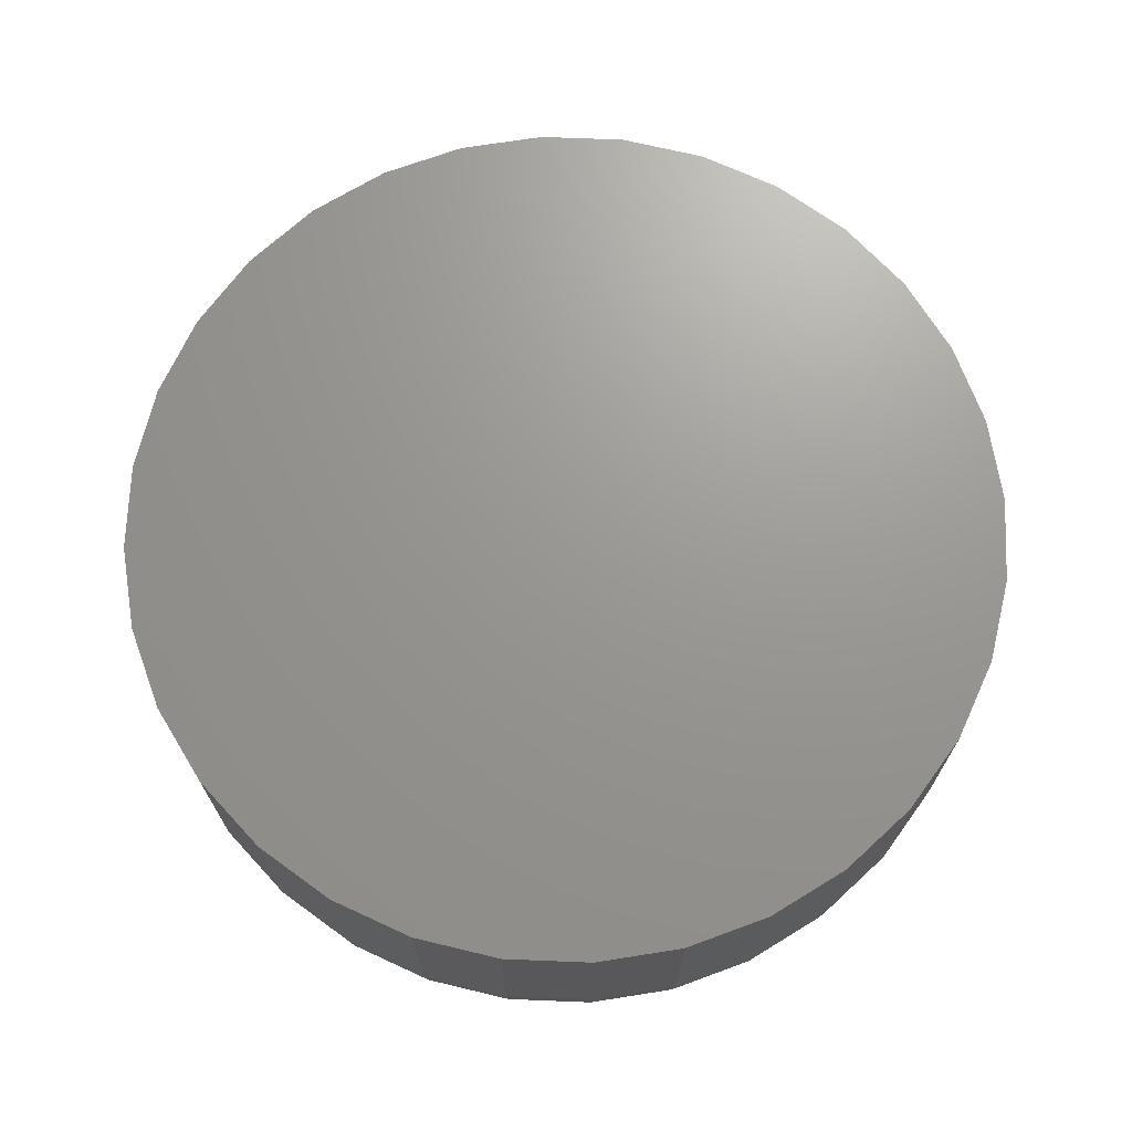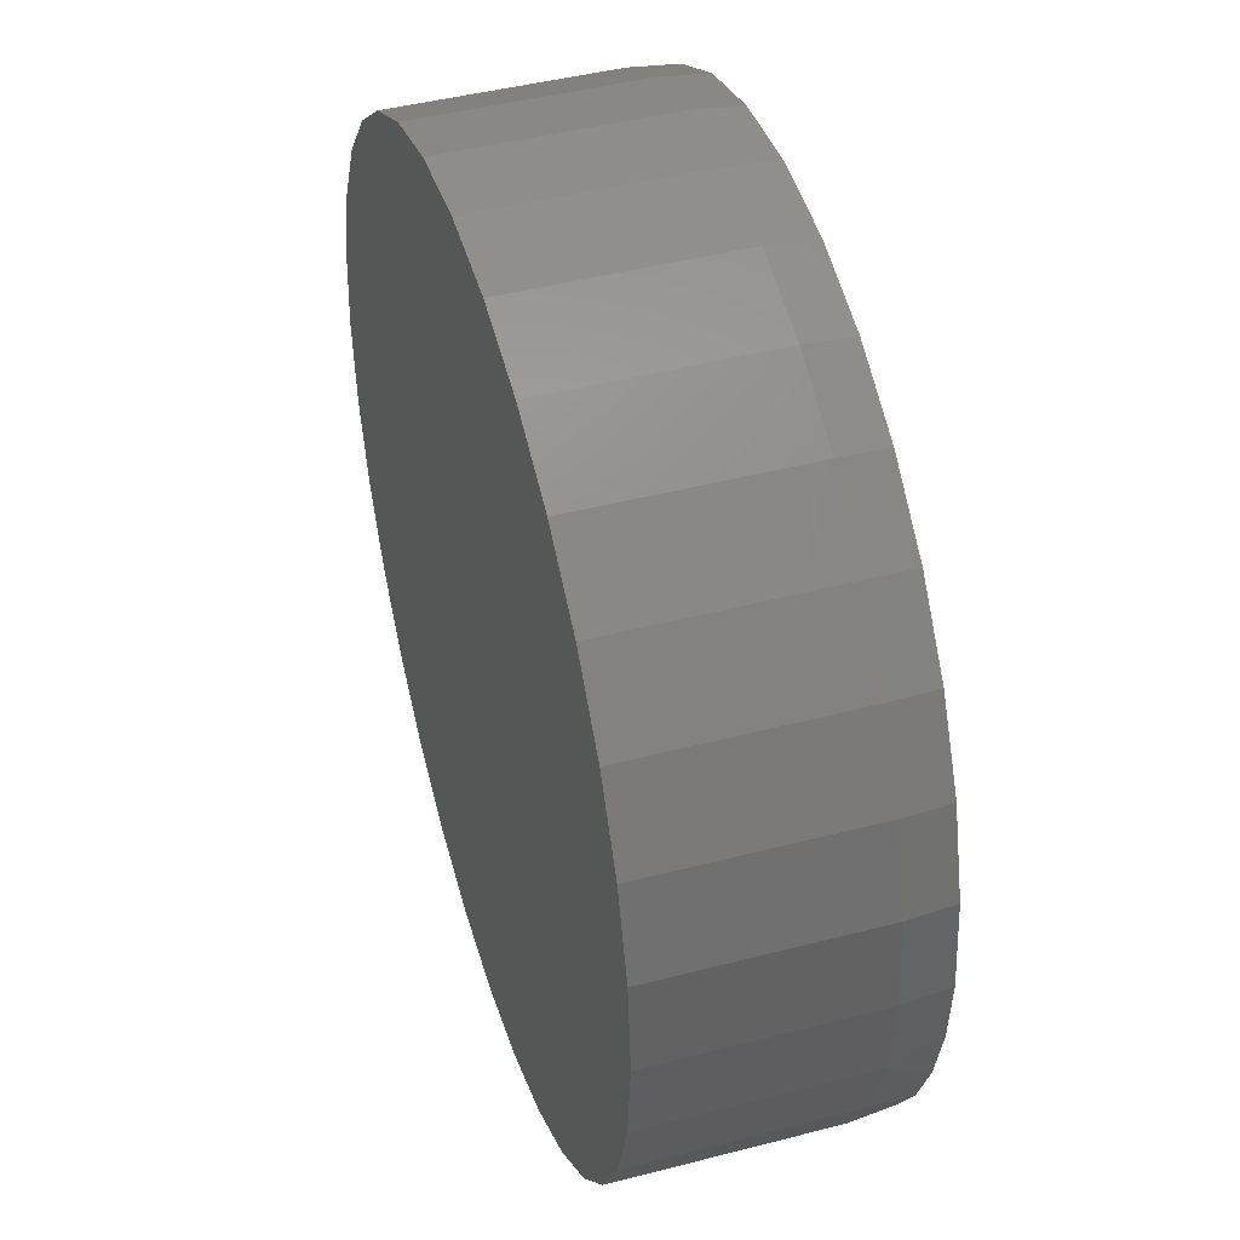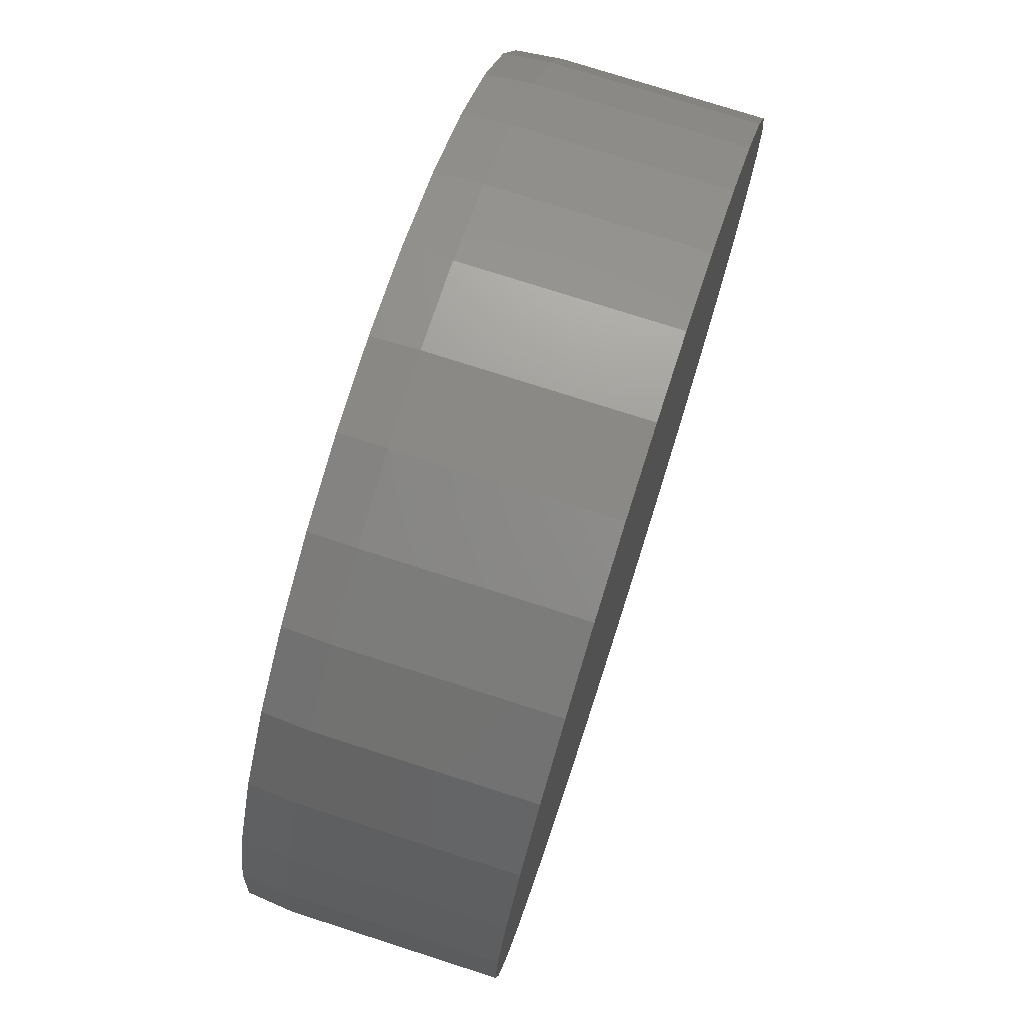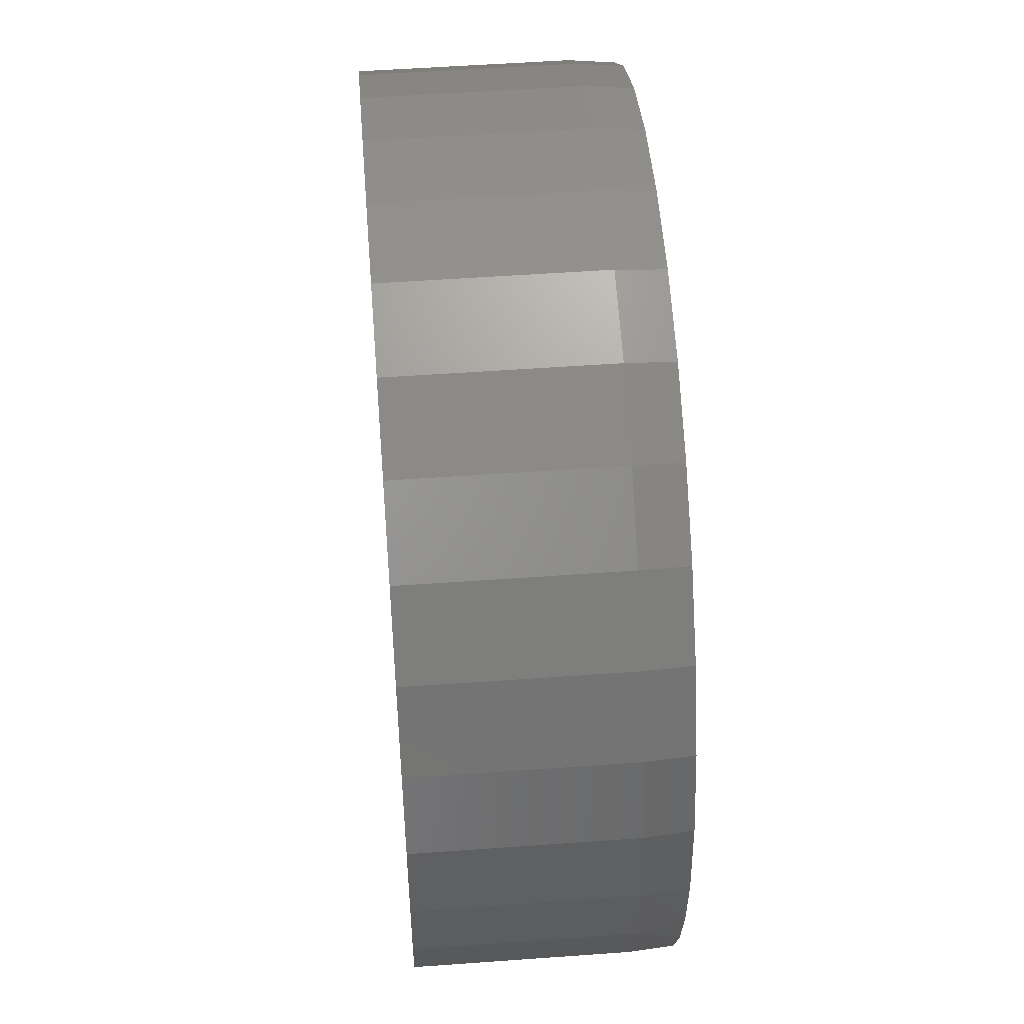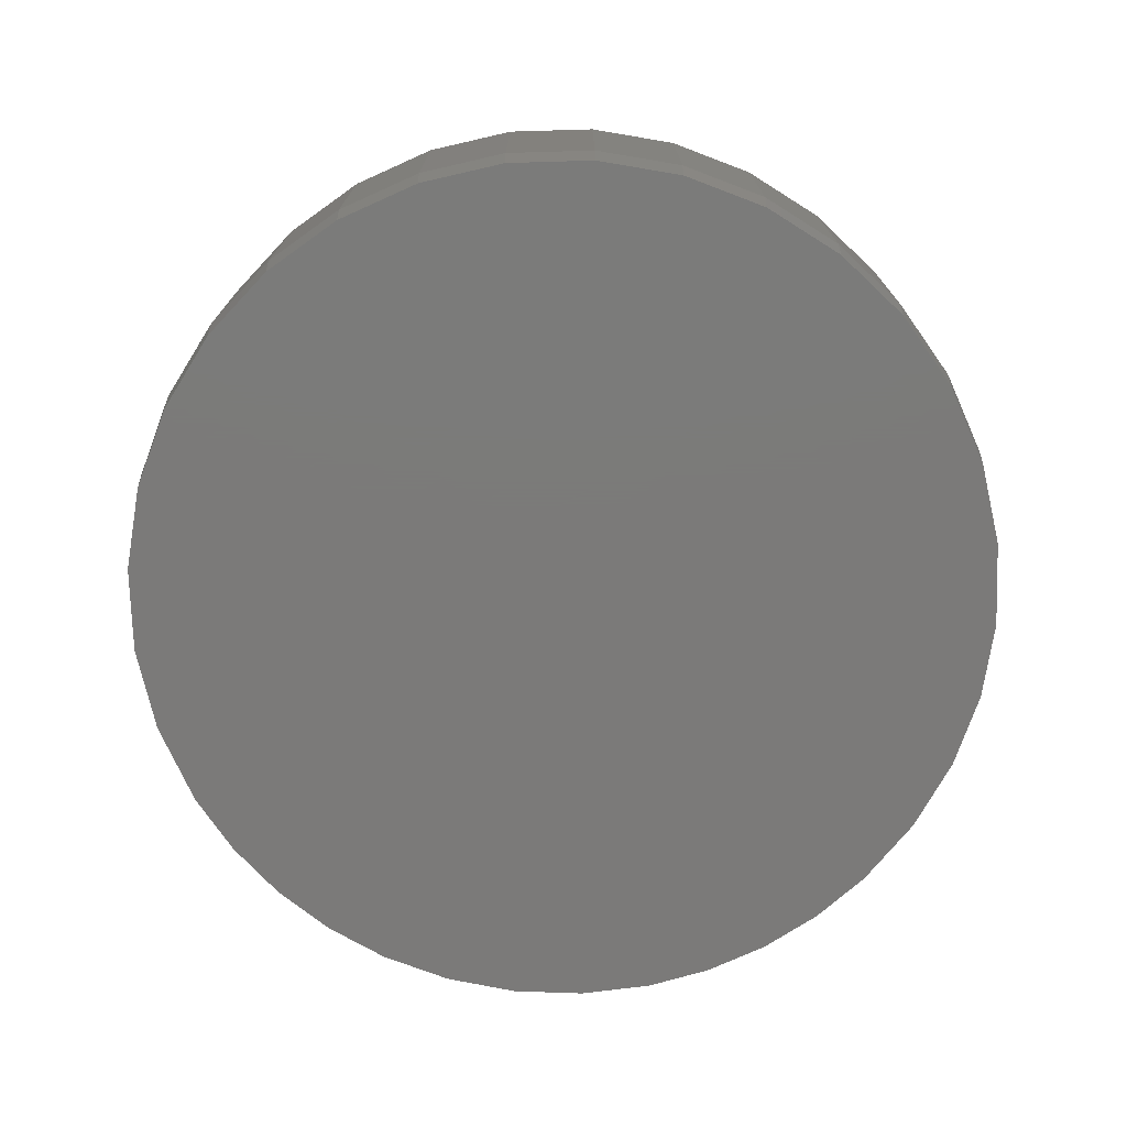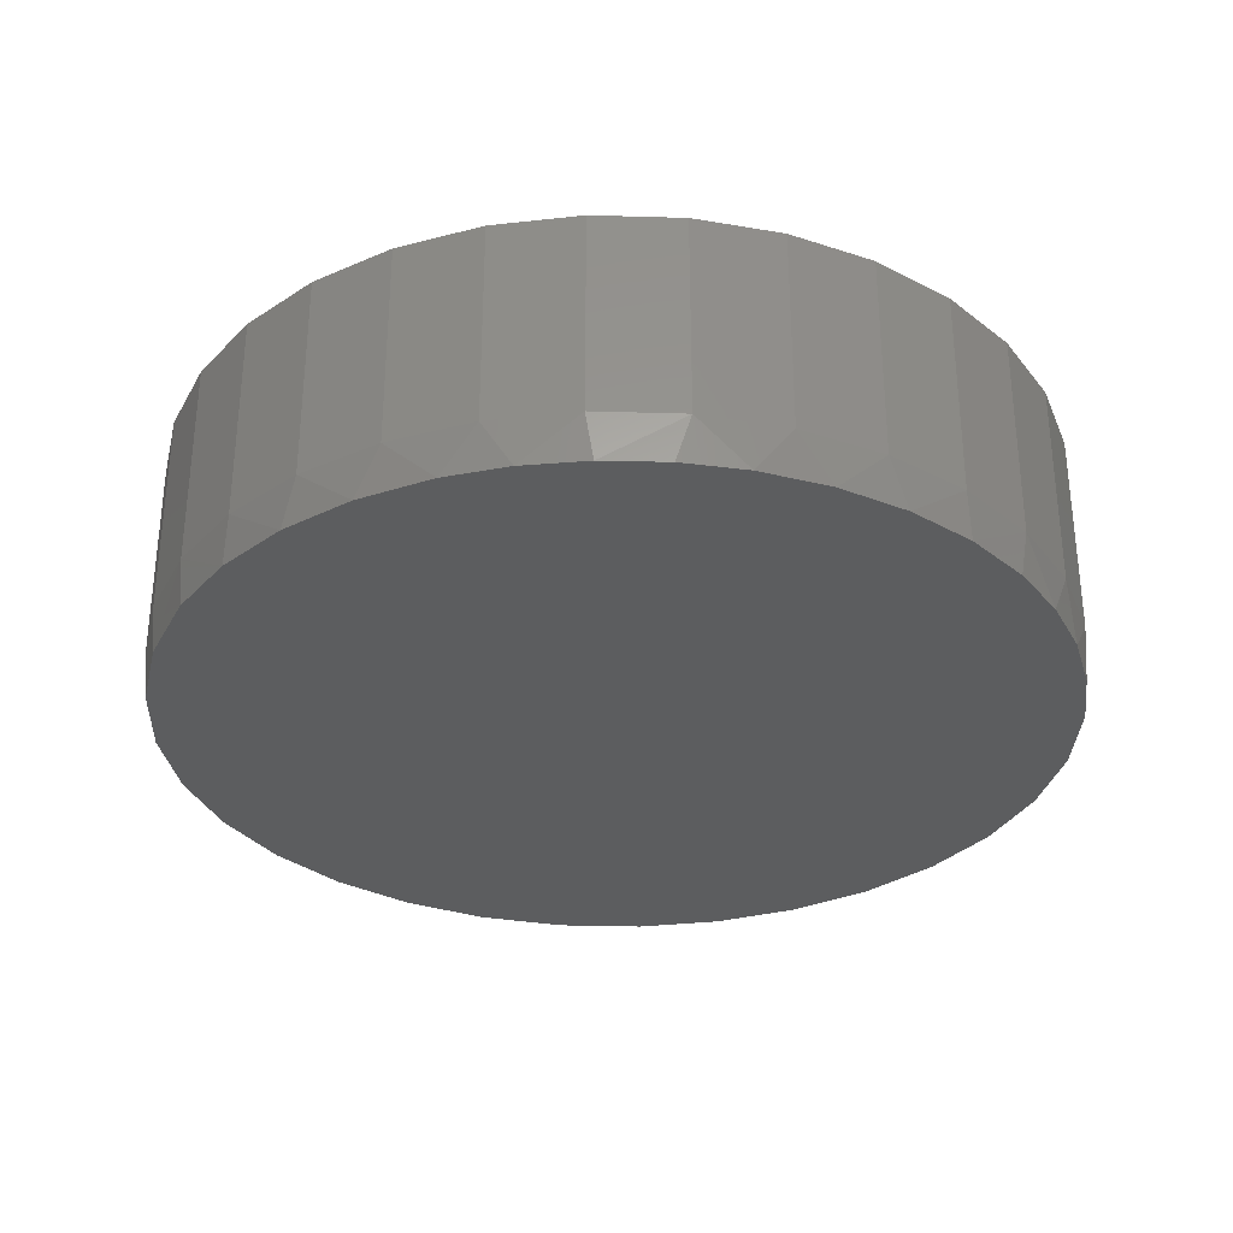
<metadata>
{"format":"stl","ext":"stl","renderer":"f3d","projection":"perspective","resolution":1024,"background":"white","views":[{"elev":70.0,"azim":165.4,"up":"+Z"},{"elev":44.8,"azim":73.2,"up":"+Y"},{"elev":75.5,"azim":-72.2,"up":"+Y"},{"elev":52.0,"azim":85.5,"up":"+Y"},{"elev":-73.8,"azim":-150.2,"up":"+Z"},{"elev":-31.8,"azim":3.3,"up":"+Z"}]}
</metadata>
<code>
# stl→obj: 99 verts, 194 faces
v 0.007895 0.7501 0
v 0.1542 0.7357 0
v -0.1384 0.7357 0
v 0.6825 -0.3279 0
v -0.6859 -0.2851 0
v 0.7241 -0.2228 0
v -0.728 -0.1453 0
v 0.7495 -0.1127 0
v -0.7422 7.534e-09 0
v 0.758 -1.388e-16 0
v -0.7278 0.1463 0
v 0.7436 0.1463 0
v -0.6851 0.287 0
v 0.7009 0.287 0
v -0.6158 0.4167 0
v 0.6316 0.4167 0
v -0.5225 0.5304 0
v 0.5383 0.5304 0
v -0.4088 0.6237 0
v 0.4246 0.6237 0
v -0.2791 0.693 0
v 0.2949 0.693 0
v 0.02044 -0.75 0
v -0.08978 -0.7437 0
v 0.1304 -0.74 0
v -0.1979 -0.7213 0
v 0.2377 -0.714 0
v -0.3217 -0.6738 0
v 0.3512 -0.6669 0
v -0.4352 -0.6052 0
v 0.4555 -0.6019 0
v -0.5349 -0.5177 0
v 0.5478 -0.5207 0
v -0.6176 -0.414 0
v 0.6256 -0.4256 0
v 0.7658 -1.856e-16 0.07812
v 0.7658 0 0.4297
v 0.7512 -0.1479 0.07812
v 0.7512 -0.1479 0.4297
v 0.7081 -0.29 0.07812
v 0.7081 -0.29 0.4297
v 0.6381 -0.4211 0.07812
v 0.6381 -0.4211 0.4297
v 0.5438 -0.5359 0.07812
v 0.5438 -0.5359 0.4297
v 0.429 -0.6302 0.07812
v 0.429 -0.6302 0.4297
v 0.2979 -0.7002 0.07812
v 0.2979 -0.7002 0.4297
v 0.1558 -0.7433 0.07812
v 0.1558 -0.7433 0.4297
v 0.007895 -0.7579 0.07812
v 0.007895 -0.7579 0.4297
v -0.14 -0.7433 0.07812
v -0.14 -0.7433 0.4297
v -0.2821 -0.7002 0.07812
v -0.2821 -0.7002 0.4297
v -0.4132 -0.6302 0.07812
v -0.4132 -0.6302 0.4297
v -0.528 -0.5359 0.07812
v -0.528 -0.5359 0.4297
v -0.6223 -0.4211 0.07812
v -0.6223 -0.4211 0.4297
v -0.6923 -0.29 0.07812
v -0.6923 -0.29 0.4297
v -0.7354 -0.1479 0.07812
v -0.7354 -0.1479 0.4297
v -0.75 9.281e-17 0.07812
v -0.75 9.281e-17 0.4297
v -0.7354 0.1479 0.07812
v -0.7354 0.1479 0.4297
v -0.6923 0.29 0.07812
v -0.6923 0.29 0.4297
v -0.6223 0.4211 0.07812
v -0.6223 0.4211 0.4297
v -0.528 0.5359 0.07812
v -0.528 0.5359 0.4297
v -0.4132 0.6302 0.07812
v -0.4132 0.6302 0.4297
v -0.2821 0.7002 0.07812
v -0.2821 0.7002 0.4297
v -0.14 0.7433 0.07812
v -0.14 0.7433 0.4297
v 0.007895 0.7579 0.07812
v 0.007895 0.7579 0.4297
v 0.1558 0.7433 0.07812
v 0.1558 0.7433 0.4297
v 0.2979 0.7002 0.07812
v 0.2979 0.7002 0.4297
v 0.429 0.6302 0.07812
v 0.429 0.6302 0.4297
v 0.5438 0.5359 0.07812
v 0.5438 0.5359 0.4297
v 0.6381 0.4211 0.07812
v 0.6381 0.4211 0.4297
v 0.7081 0.29 0.07812
v 0.7081 0.29 0.4297
v 0.7512 0.1479 0.07812
v 0.7512 0.1479 0.4297
f 1 2 3
f 4 5 6
f 6 5 7
f 6 7 8
f 8 7 9
f 8 9 10
f 10 9 11
f 10 11 12
f 12 11 13
f 12 13 14
f 14 13 15
f 14 15 16
f 16 15 17
f 16 17 18
f 18 17 19
f 18 19 20
f 20 19 21
f 20 21 22
f 22 21 3
f 22 3 2
f 23 24 25
f 25 24 26
f 25 26 27
f 27 26 28
f 27 28 29
f 29 28 30
f 29 30 31
f 31 30 32
f 31 32 33
f 33 32 34
f 33 34 35
f 35 34 5
f 35 5 4
f 36 37 38
f 38 37 39
f 38 39 40
f 40 39 41
f 40 41 42
f 42 41 43
f 42 43 44
f 44 43 45
f 44 45 46
f 46 45 47
f 46 47 48
f 48 47 49
f 48 49 50
f 50 49 51
f 50 51 52
f 52 51 53
f 52 53 54
f 54 53 55
f 54 55 56
f 56 55 57
f 56 57 58
f 58 57 59
f 58 59 60
f 60 59 61
f 60 61 62
f 62 61 63
f 62 63 64
f 64 63 65
f 64 65 66
f 66 65 67
f 66 67 68
f 68 67 69
f 68 69 70
f 70 69 71
f 70 71 72
f 72 71 73
f 72 73 74
f 74 73 75
f 74 75 76
f 76 75 77
f 76 77 78
f 78 77 79
f 78 79 80
f 80 79 81
f 80 81 82
f 82 81 83
f 82 83 84
f 84 83 85
f 84 85 86
f 86 85 87
f 86 87 88
f 88 87 89
f 88 89 90
f 90 89 91
f 90 91 92
f 92 91 93
f 92 93 94
f 94 93 95
f 94 95 96
f 96 95 97
f 96 97 98
f 98 97 99
f 98 99 36
f 36 99 37
f 32 60 62
f 30 58 60
f 30 60 32
f 28 56 58
f 28 58 30
f 26 54 56
f 26 56 28
f 24 52 54
f 24 54 26
f 23 50 52
f 23 52 24
f 27 48 50
f 27 50 25
f 29 46 48
f 29 48 27
f 31 44 46
f 31 46 29
f 33 42 44
f 33 44 31
f 4 40 42
f 4 42 35
f 6 38 40
f 6 40 4
f 50 23 25
f 42 33 35
f 10 36 8
f 8 36 38
f 8 38 6
f 68 9 66
f 66 9 7
f 66 7 64
f 64 7 5
f 64 5 62
f 62 5 34
f 62 34 32
f 36 10 98
f 98 10 12
f 98 12 96
f 96 12 14
f 96 14 94
f 94 14 16
f 94 16 92
f 92 16 18
f 92 18 90
f 90 18 20
f 90 20 88
f 88 20 22
f 88 22 86
f 86 22 2
f 86 2 84
f 84 2 1
f 84 1 82
f 82 1 3
f 82 3 80
f 80 3 21
f 80 21 78
f 78 21 19
f 78 19 76
f 76 19 17
f 76 17 74
f 74 17 15
f 74 15 72
f 72 15 13
f 72 13 70
f 70 13 11
f 70 11 68
f 68 11 9
f 83 87 85
f 87 83 89
f 89 83 81
f 89 81 91
f 91 81 79
f 91 79 93
f 93 79 77
f 93 77 95
f 95 77 75
f 95 75 97
f 97 75 73
f 97 73 99
f 99 73 71
f 99 71 37
f 37 71 69
f 37 69 39
f 39 69 67
f 39 67 41
f 41 67 65
f 41 65 43
f 43 65 63
f 43 63 45
f 45 63 61
f 45 61 47
f 47 61 59
f 47 59 49
f 49 59 57
f 49 57 51
f 51 57 55
f 51 55 53

</code>
